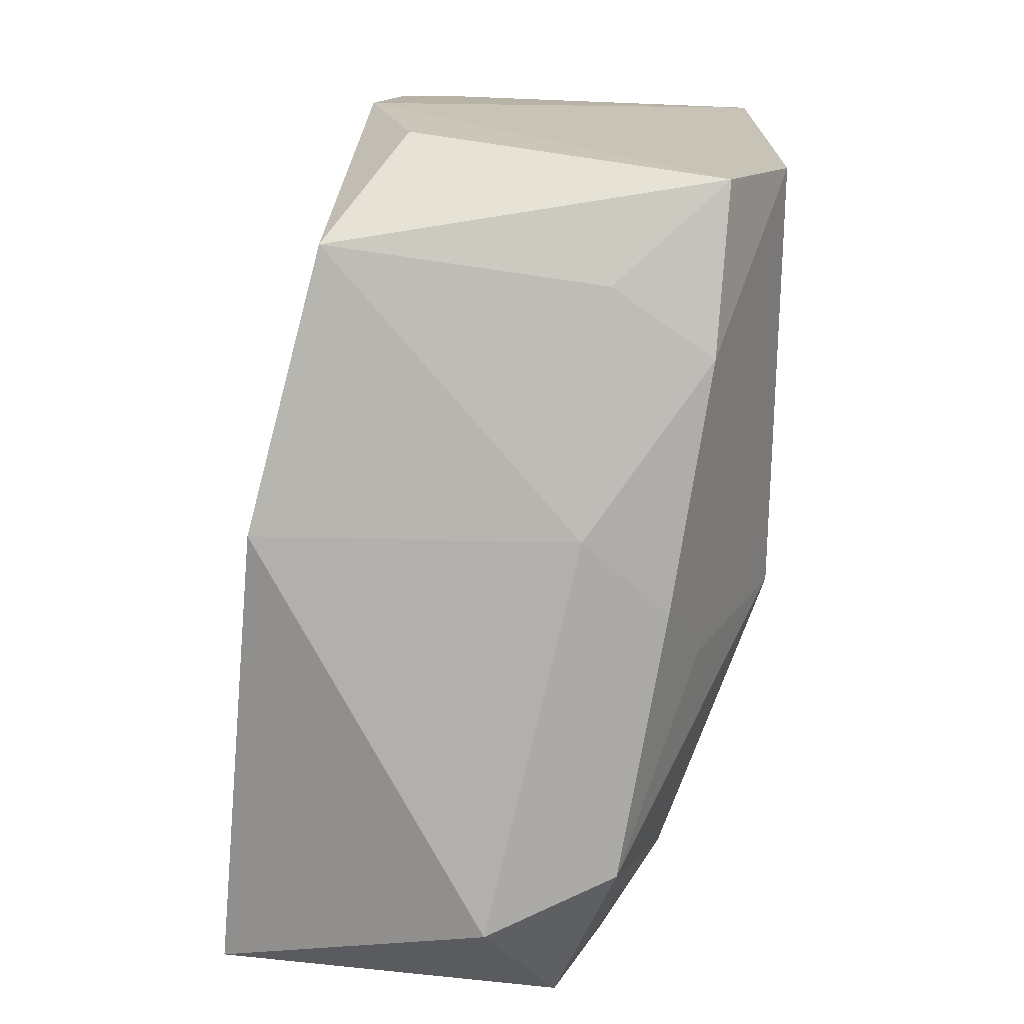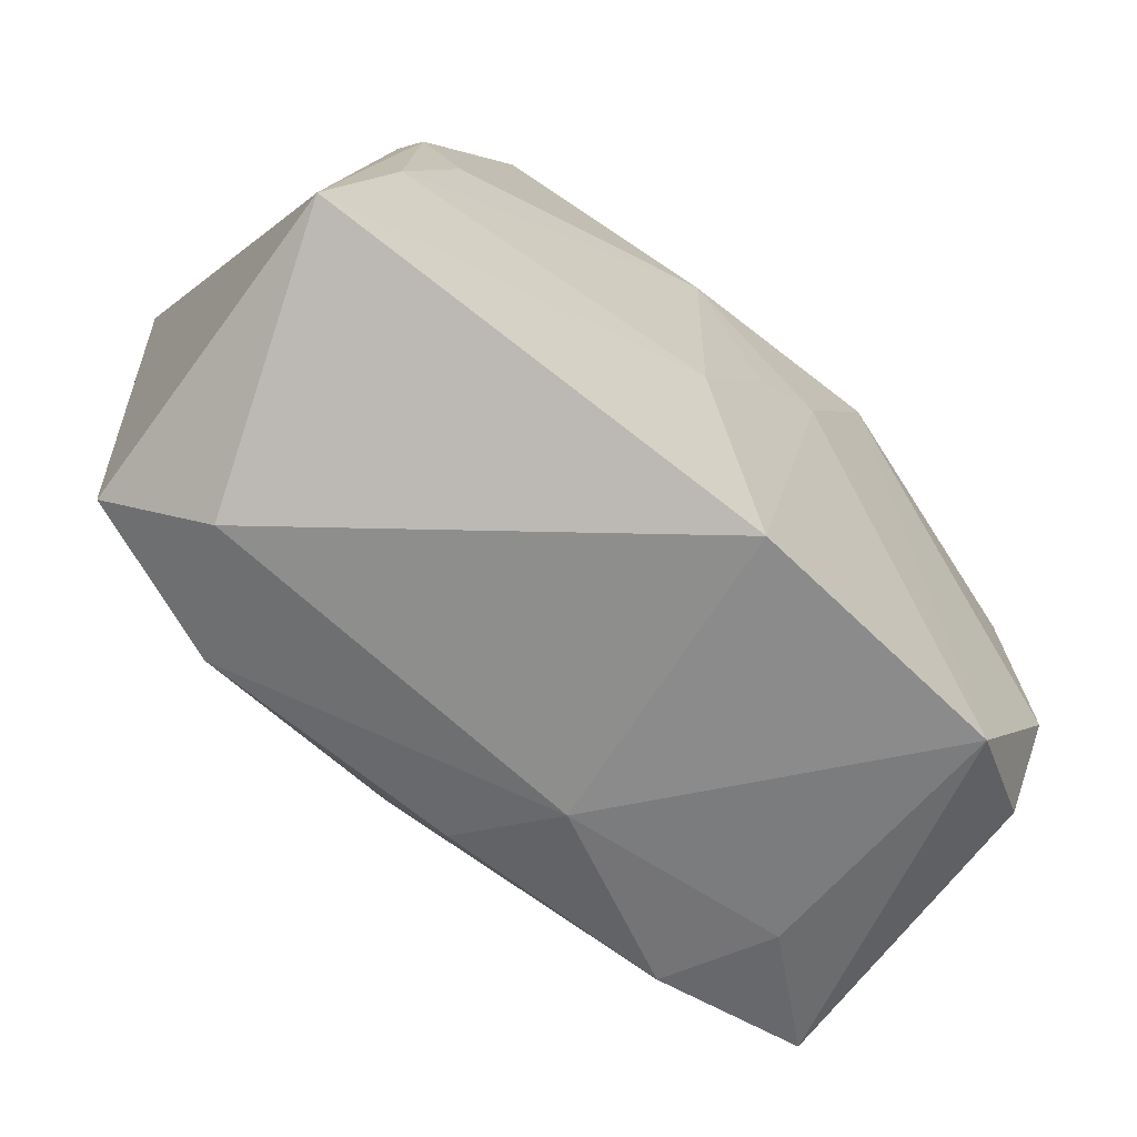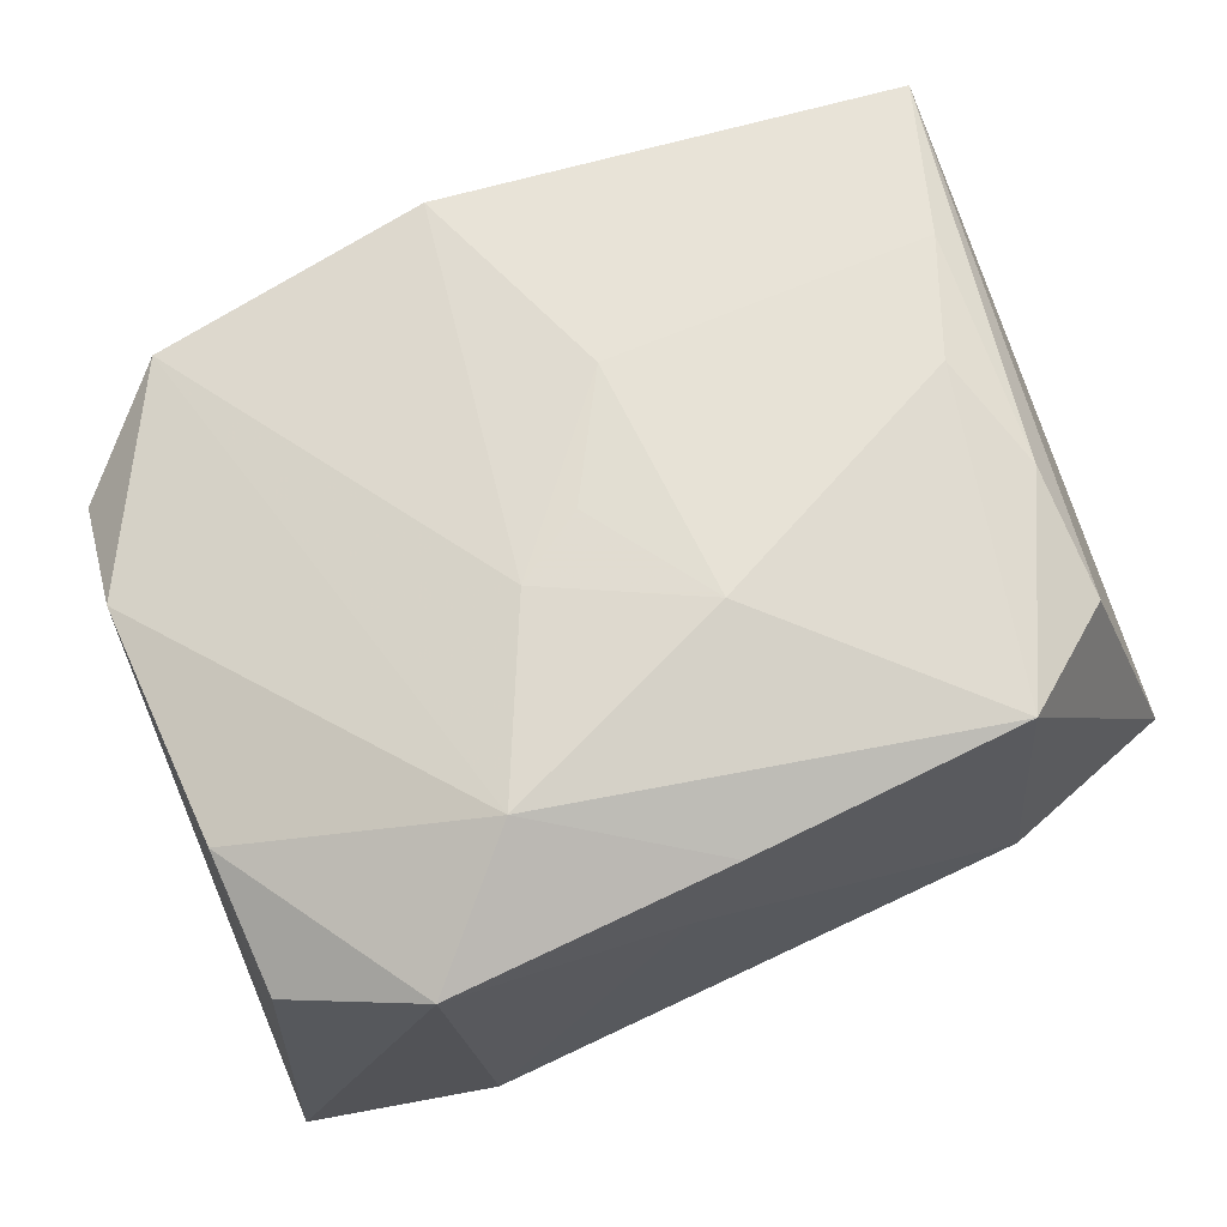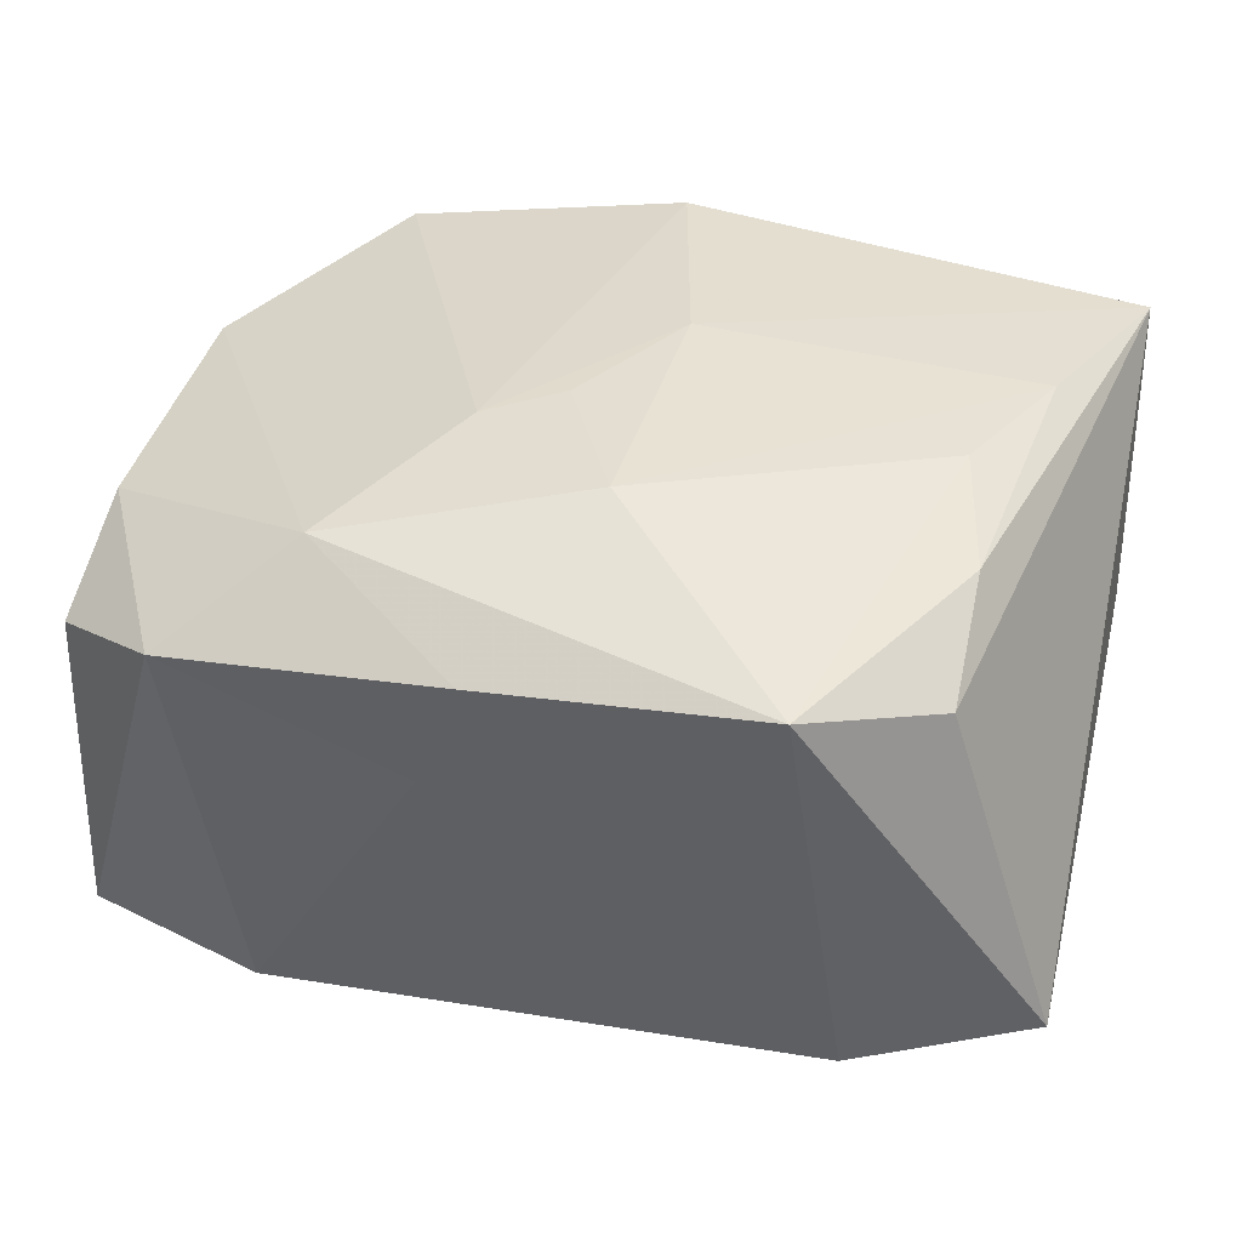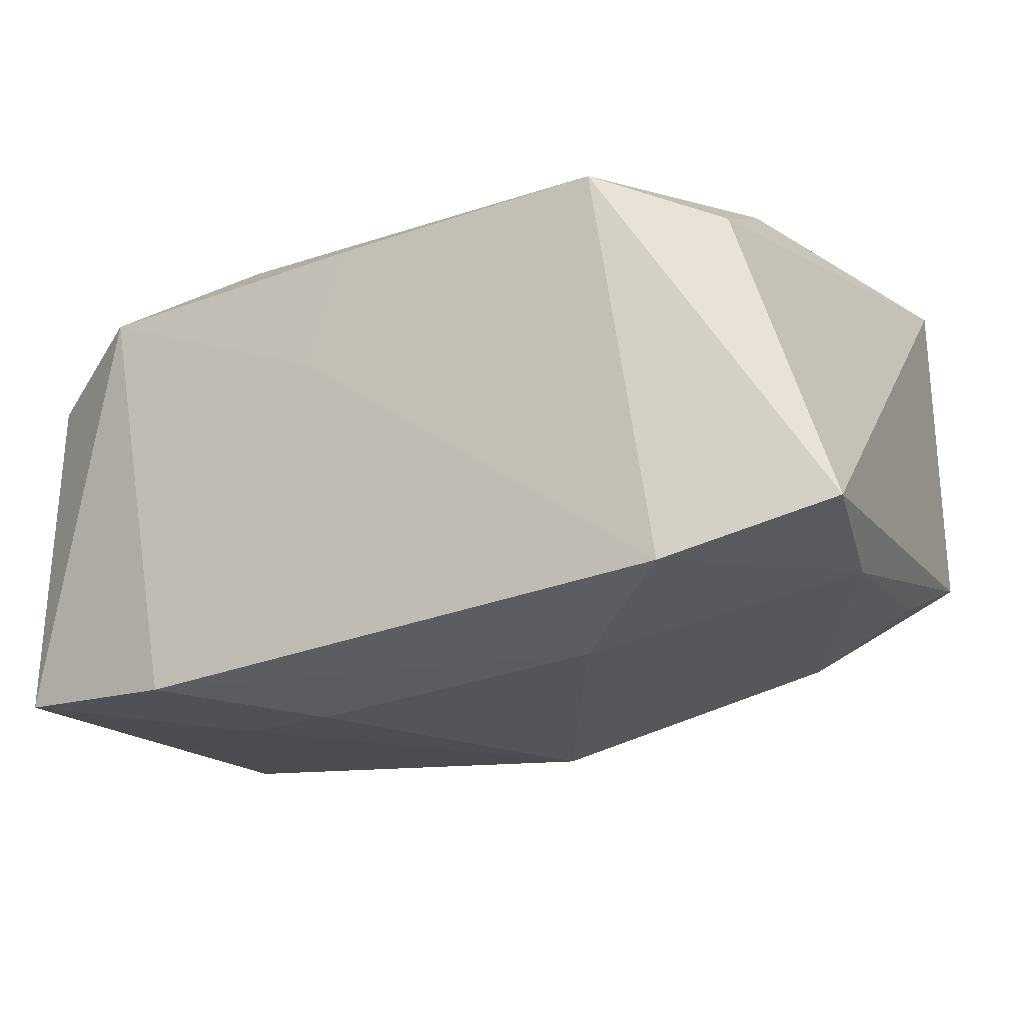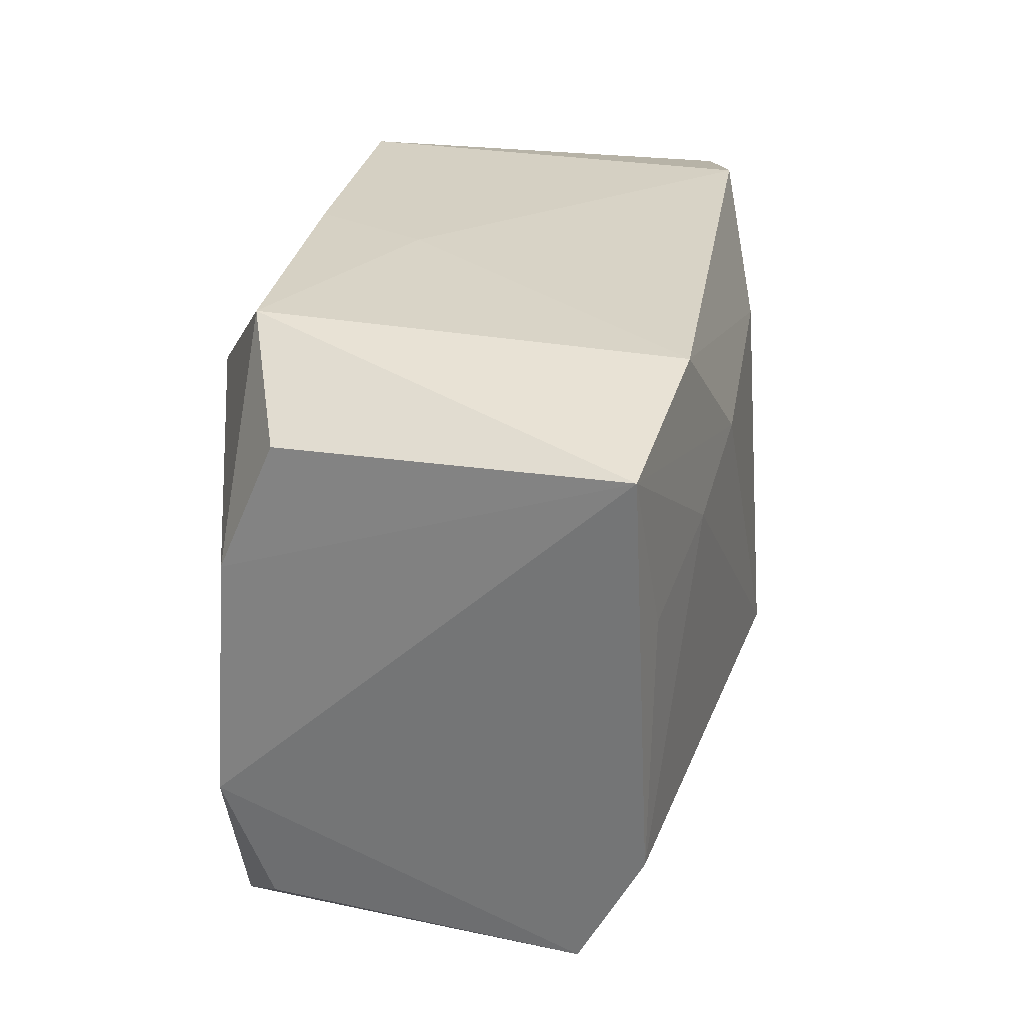
<metadata>
{"format":"obj","ext":"obj","renderer":"f3d","projection":"perspective","resolution":1024,"background":"white","views":[{"elev":-78.8,"azim":85.7,"up":"+Y"},{"elev":-64.3,"azim":-34.8,"up":"+Y"},{"elev":63.6,"azim":153.7,"up":"+Z"},{"elev":39.8,"azim":-164.9,"up":"+Z"},{"elev":-17.5,"azim":-157.1,"up":"+Z"},{"elev":24.2,"azim":105.9,"up":"+Y"}]}
</metadata>
<code>
v 0.01333 0.007373 -0.0143
v -0.01966 -0.004889 0.01399
v -0.02258 -0.006317 -0.007386
v -0.01215 0.0183 0.01132
v 0.02125 -0.008583 -0.01349
v -0.02312 -0.01347 0.01353
v -0.004357 -0.01281 -0.01075
v -0.001733 0.007975 0.01399
v 0.00125 -0.01805 0.013
v 0.01503 -0.01687 -0.004288
v -0.01842 0.0139 0.009611
v -0.01579 -0.01694 -0.007153
v -0.01914 -0.01823 -0.0004302
v 0.002366 0.01798 0.009642
v -0.01822 0.007561 0.01243
v 0.02342 0.01293 0.004761
v 0.02328 0.006174 0.007751
v 0.01712 0.01737 0.007792
v -0.02365 -0.01362 -0.004562
v -0.001739 -0.005471 -0.01492
v -0.00893 0.01062 -0.01254
v 0.01439 0.01602 -0.01355
v 0.02055 0.004798 -0.01364
v -0.02422 0.01526 -0.006937
v 0.004602 0.01768 0.003426
v 0.002183 -0.01823 -0.003818
v -0.00144 -0.01697 -0.008655
v 0.02406 0.01343 -0.0132
v 0.00602 0.003014 0.0132
v 0.02178 -0.01336 0.006399
v -0.002036 -0.005566 0.01399
v 0.007101 0.009868 -0.01448
v 0.01113 0.01235 0.0121
v 0.002137 0.0008146 0.01363
v 0.01609 -0.01754 0.0103
v -0.02306 0.006914 -0.008629
v 0.01174 -0.01663 -0.009837
v 0.02296 -0.006757 0.008691
v -0.01515 0.01727 -0.009804
v 0.02068 -0.01509 -0.009938
v -0.01662 0.001474 0.01395
v -0.01623 -0.009382 -0.009849
f 6 9 31
f 6 24 19
f 29 31 9
f 11 24 6
f 11 4 24
f 14 4 33
f 36 19 24
f 36 21 20
f 35 29 9
f 35 38 33
f 33 29 35
f 33 4 8
f 8 29 33
f 20 21 32
f 32 21 22
f 22 21 39
f 39 36 24
f 21 36 39
f 24 4 39
f 15 11 6
f 4 11 15
f 19 36 3
f 19 3 42
f 42 36 20
f 42 3 36
f 20 5 37
f 37 5 40
f 13 9 6
f 6 19 13
f 40 38 30
f 30 35 40
f 38 35 30
f 33 38 17
f 31 29 34
f 34 8 31
f 29 8 34
f 41 8 4
f 4 15 41
f 28 32 22
f 28 38 40
f 40 5 28
f 28 17 38
f 16 17 28
f 4 14 25
f 25 39 4
f 22 39 25
f 20 37 7
f 7 37 27
f 40 35 10
f 10 37 40
f 12 13 19
f 19 42 12
f 12 7 27
f 12 42 20
f 20 7 12
f 27 37 26
f 26 12 27
f 13 12 26
f 37 10 26
f 26 10 35
f 26 35 9
f 9 13 26
f 33 17 18
f 18 17 16
f 18 14 33
f 18 25 14
f 16 28 18
f 22 25 18
f 18 28 22
f 2 15 6
f 2 41 15
f 6 31 2
f 31 8 2
f 8 41 2
f 32 28 1
f 1 5 20
f 20 32 1
f 23 28 5
f 5 1 23
f 23 1 28

</code>
